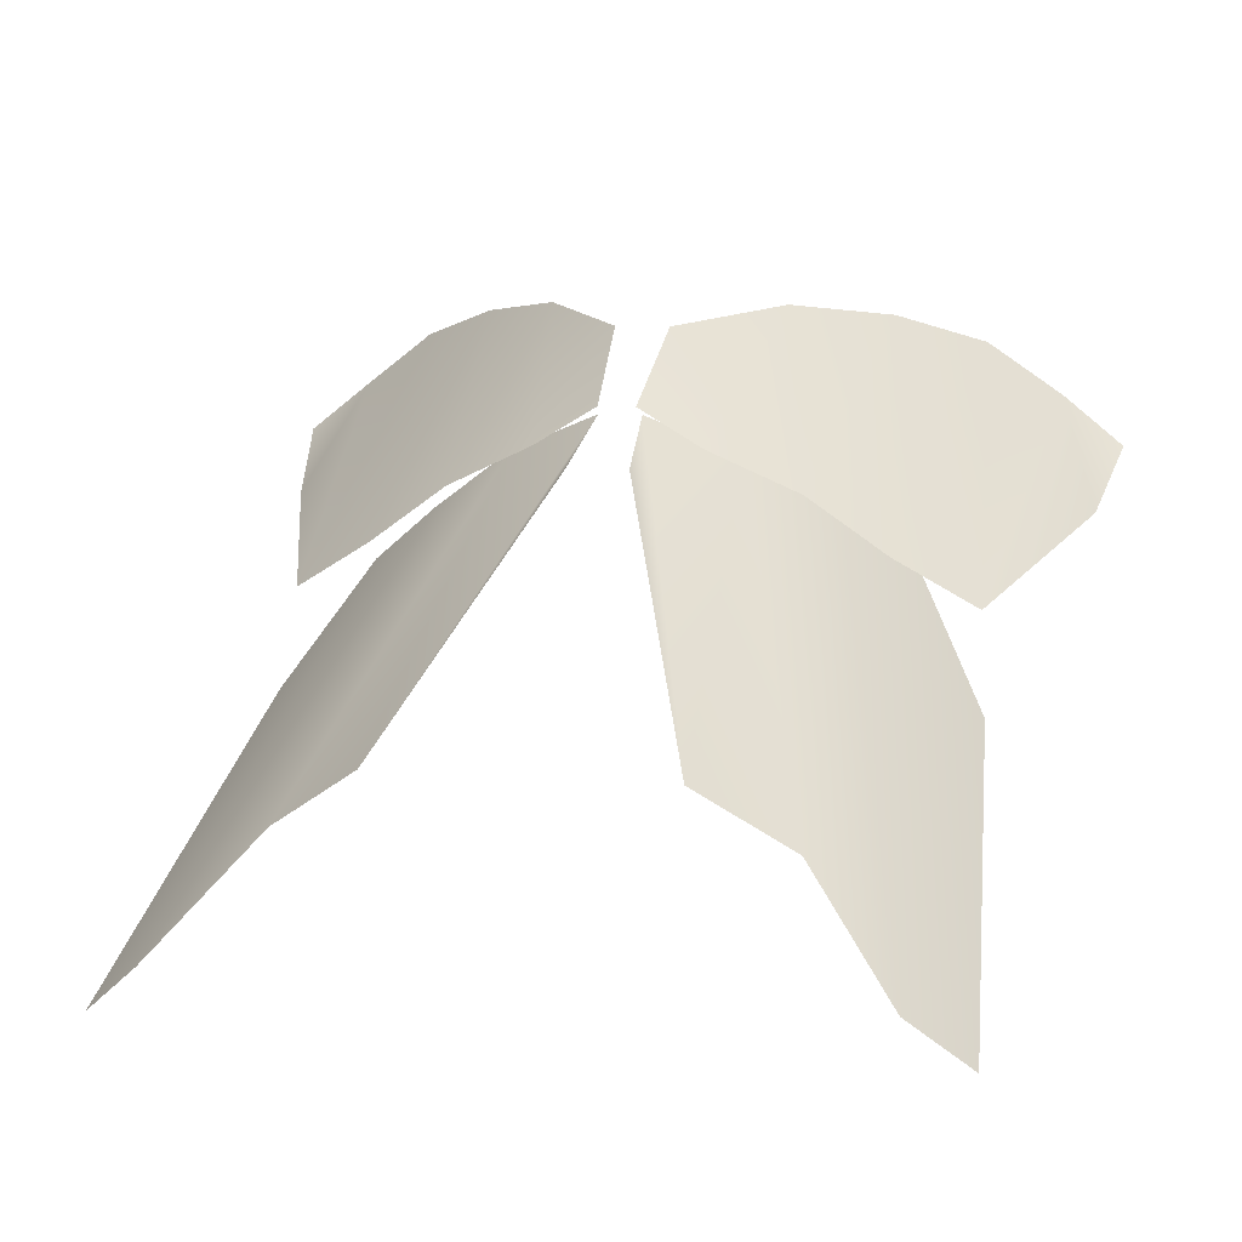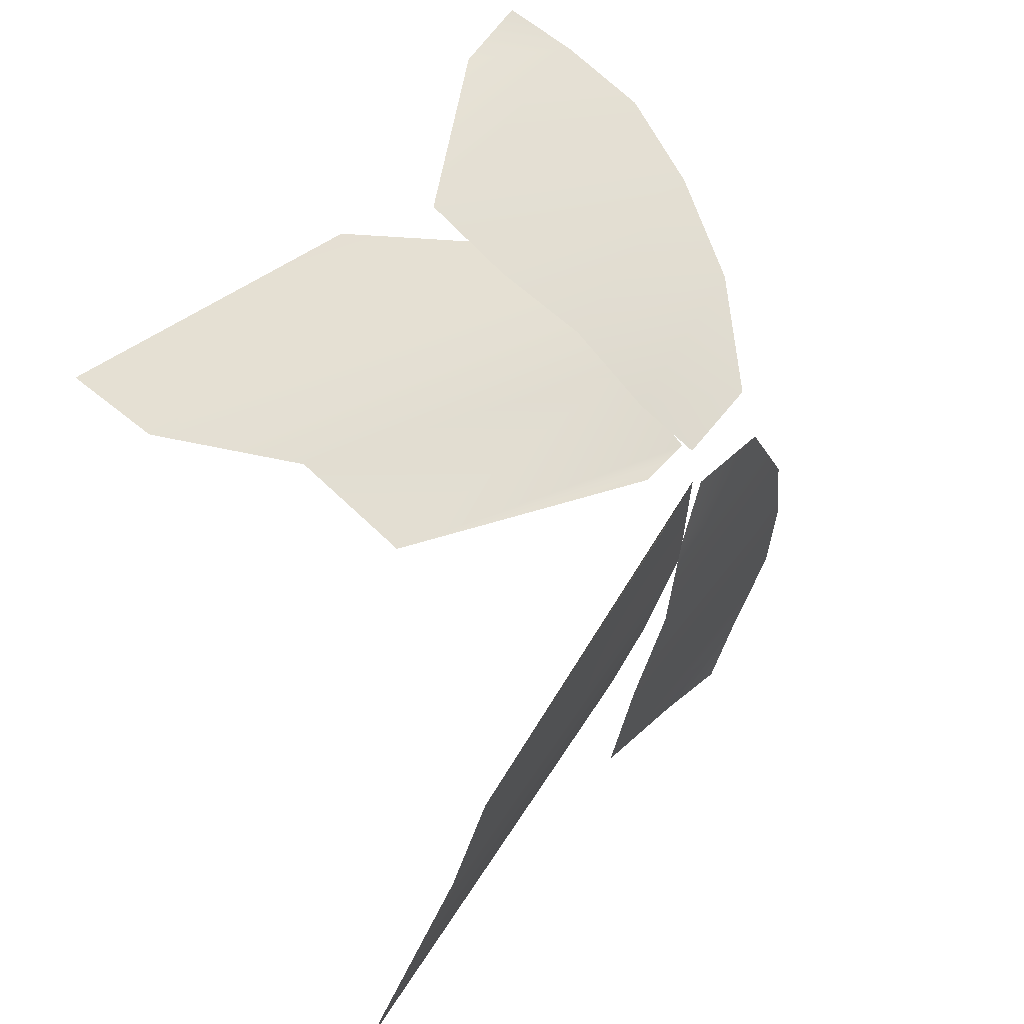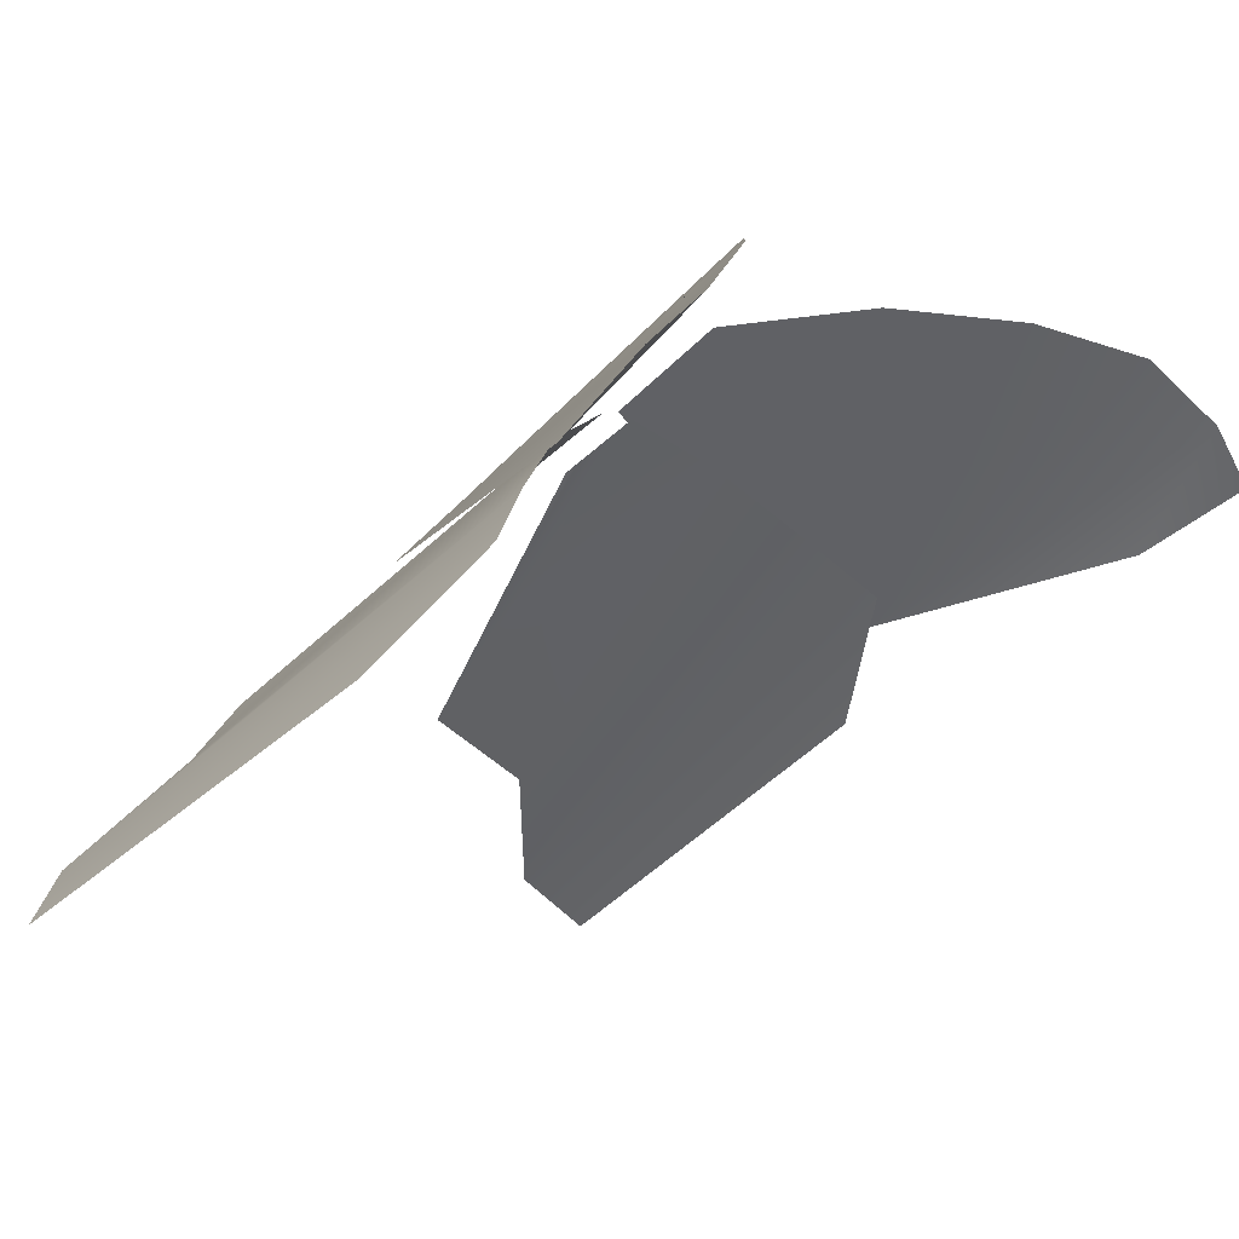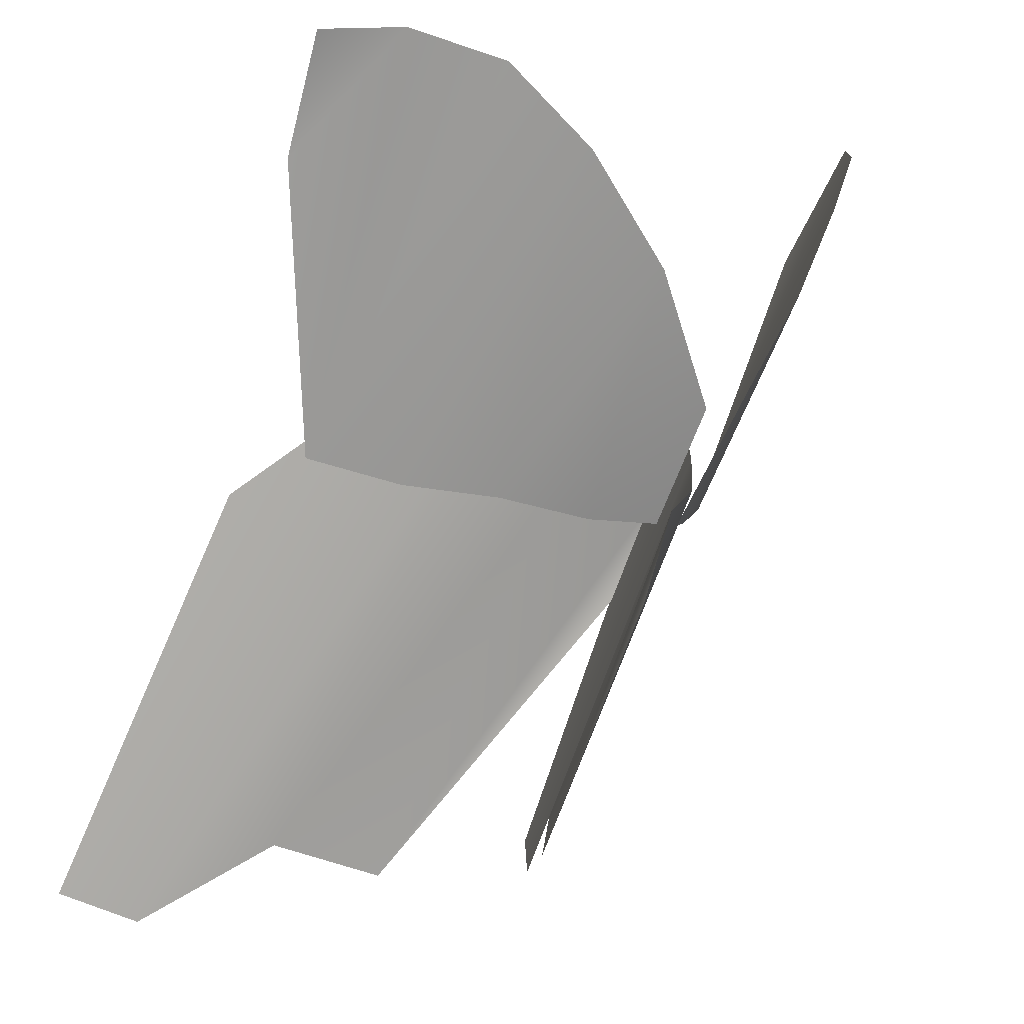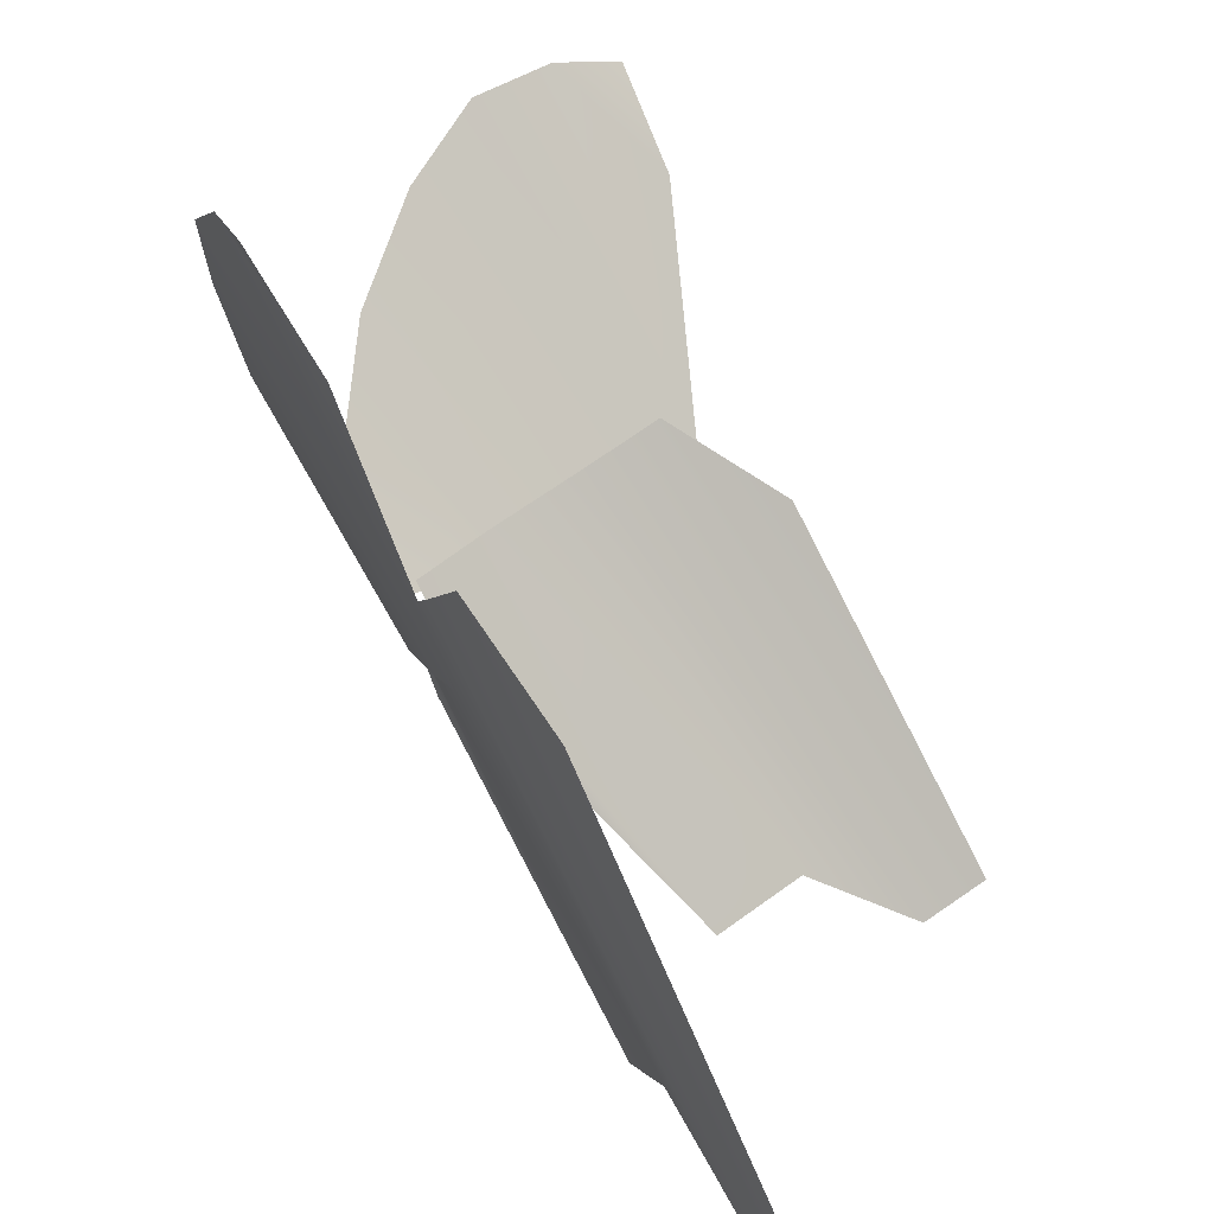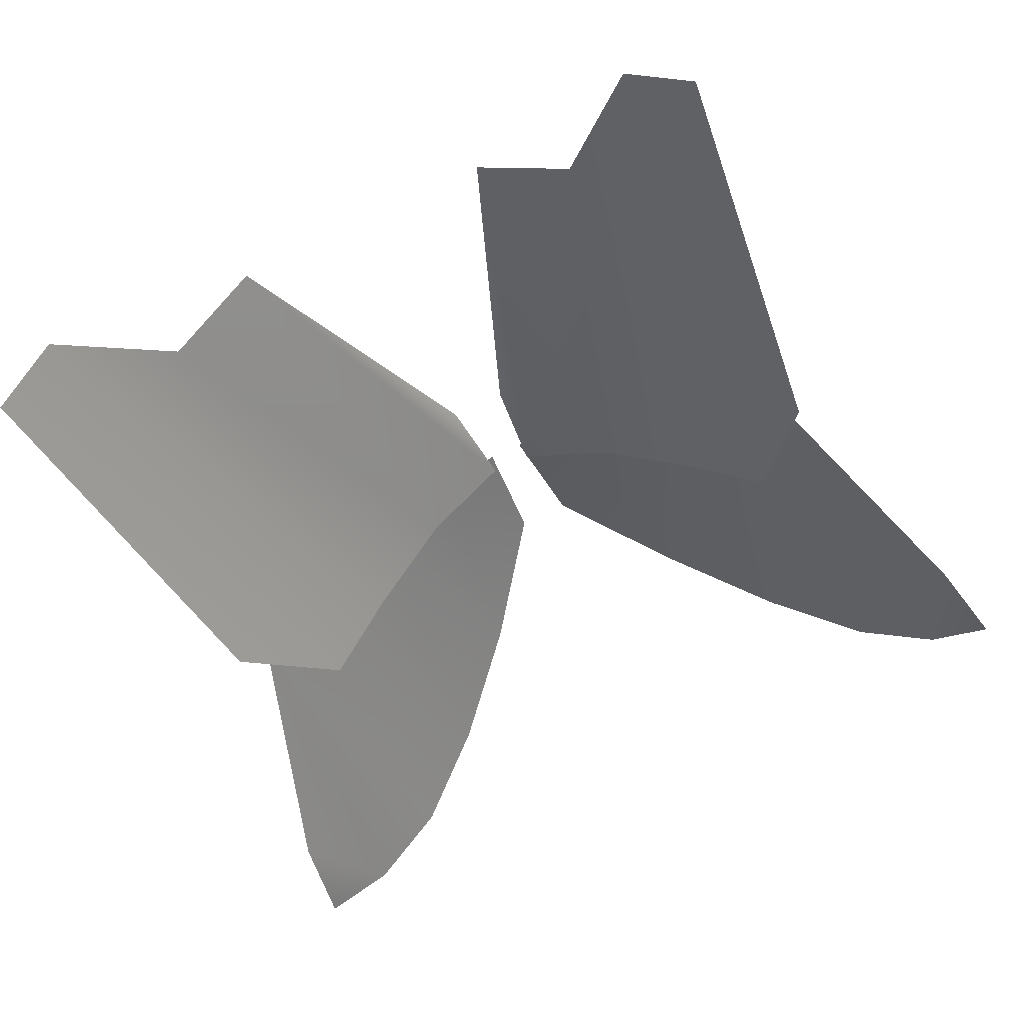
<metadata>
{"format":"obj","ext":"obj","renderer":"f3d","projection":"perspective","resolution":1024,"background":"white","views":[{"elev":9.3,"azim":12.6,"up":"+Z"},{"elev":-68.8,"azim":-73.2,"up":"+Y"},{"elev":-6.4,"azim":131.5,"up":"+Z"},{"elev":-2.5,"azim":-50.9,"up":"+Y"},{"elev":19.5,"azim":108.7,"up":"+Y"},{"elev":-73.1,"azim":25.1,"up":"+Z"}]}
</metadata>
<code>
v  -0.6541 0.5215 -0.1609
v  -0.5176 0.1026 -0.2549
v  -0.3897 0.06556 -0.1775
v  -0.2649 0.04818 -0.0885
v  -0.1259 0.01799 -0.02311
v  -0.02816 0.01241 0.03587
v  -0.6875 0.6882 -0.07167
v  -0.5884 0.6975 0.008046
v  -0.468 0.658 0.0948
v  -0.3324 0.5452 0.1425
v  -0.1867 0.3843 0.1649
v  -0.04165 0.1868 0.1405
g wing_top
f 1 2 8
f 8 7 1
f 2 3 9
f 9 8 2
f 3 4 10
f 10 9 3
f 4 5 11
f 11 10 4
f 5 6 12
f 12 11 5
v  -0.5864 -0.5692 -0.7234
v  -0.4937 -0.6162 -0.6432
v  -0.3534 -0.496 -0.4796
v  -0.2125 -0.5491 -0.3844
v  -0.04525 -0.1078 -0.04027
v  -0.5297 0.05246 -0.4034
v  -0.4212 0.1972 -0.2221
v  -0.3098 0.1376 -0.1332
v  -0.1738 0.07557 -0.03662
v  -0.03263 0.03623 0.02231
g wing_bottom
f 13 14 19
f 19 18 13
f 14 15 20
f 20 19 14
f 15 16 21
f 21 20 15
f 16 17 22
f 22 21 16
v  0.6541 0.5215 -0.1609
v  0.5176 0.1026 -0.2549
v  0.3897 0.06556 -0.1775
v  0.2649 0.04818 -0.0885
v  0.1259 0.01799 -0.02311
v  0.02816 0.0124 0.03587
v  0.6875 0.6882 -0.07167
v  0.5884 0.6975 0.008046
v  0.468 0.658 0.0948
v  0.3324 0.5452 0.1425
v  0.1867 0.3843 0.1649
v  0.04165 0.1868 0.1405
g wing_top001
f 30 24 23
f 23 29 30
f 31 25 24
f 24 30 31
f 32 26 25
f 25 31 32
f 33 27 26
f 26 32 33
f 34 28 27
f 27 33 34
v  0.5864 -0.5692 -0.7234
v  0.4937 -0.6162 -0.6432
v  0.3534 -0.496 -0.4796
v  0.2125 -0.5491 -0.3844
v  0.04525 -0.1078 -0.04027
v  0.5297 0.05246 -0.4034
v  0.4212 0.1972 -0.2221
v  0.3098 0.1376 -0.1332
v  0.1738 0.07557 -0.03662
v  0.03263 0.03623 0.02231
g wing_bottom001
f 41 36 35
f 35 40 41
f 42 37 36
f 36 41 42
f 43 38 37
f 37 42 43
f 44 39 38
f 38 43 44

</code>
